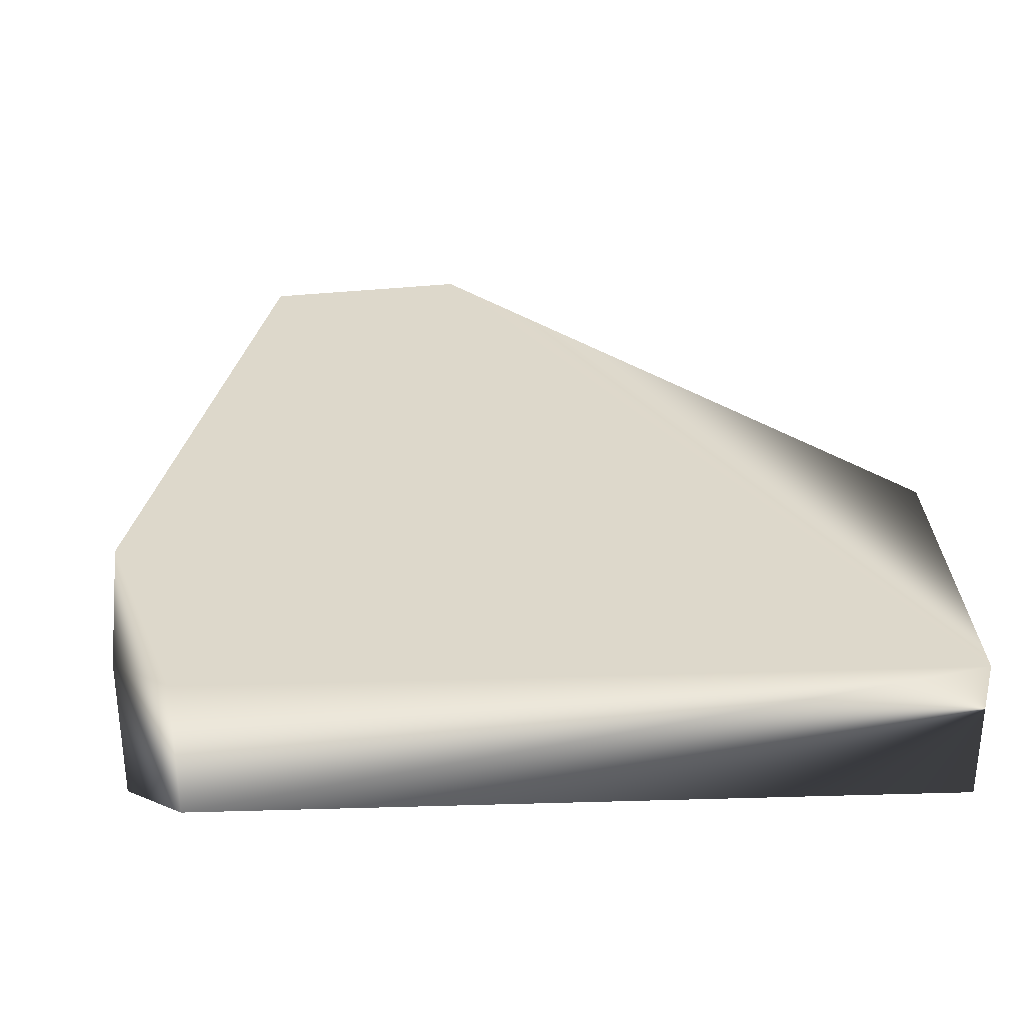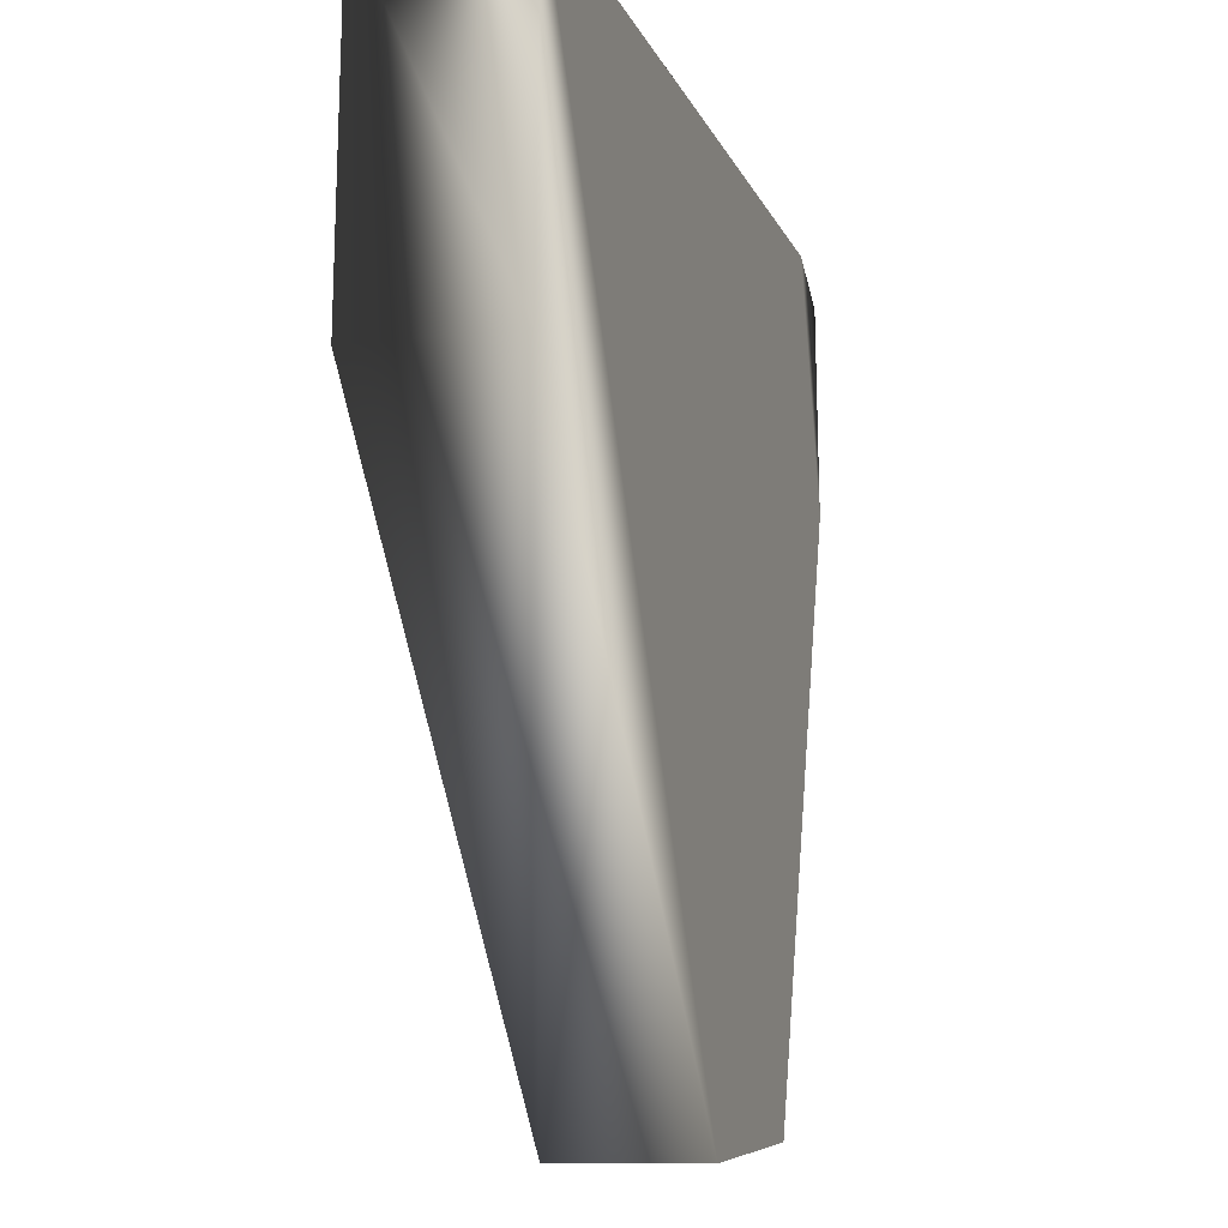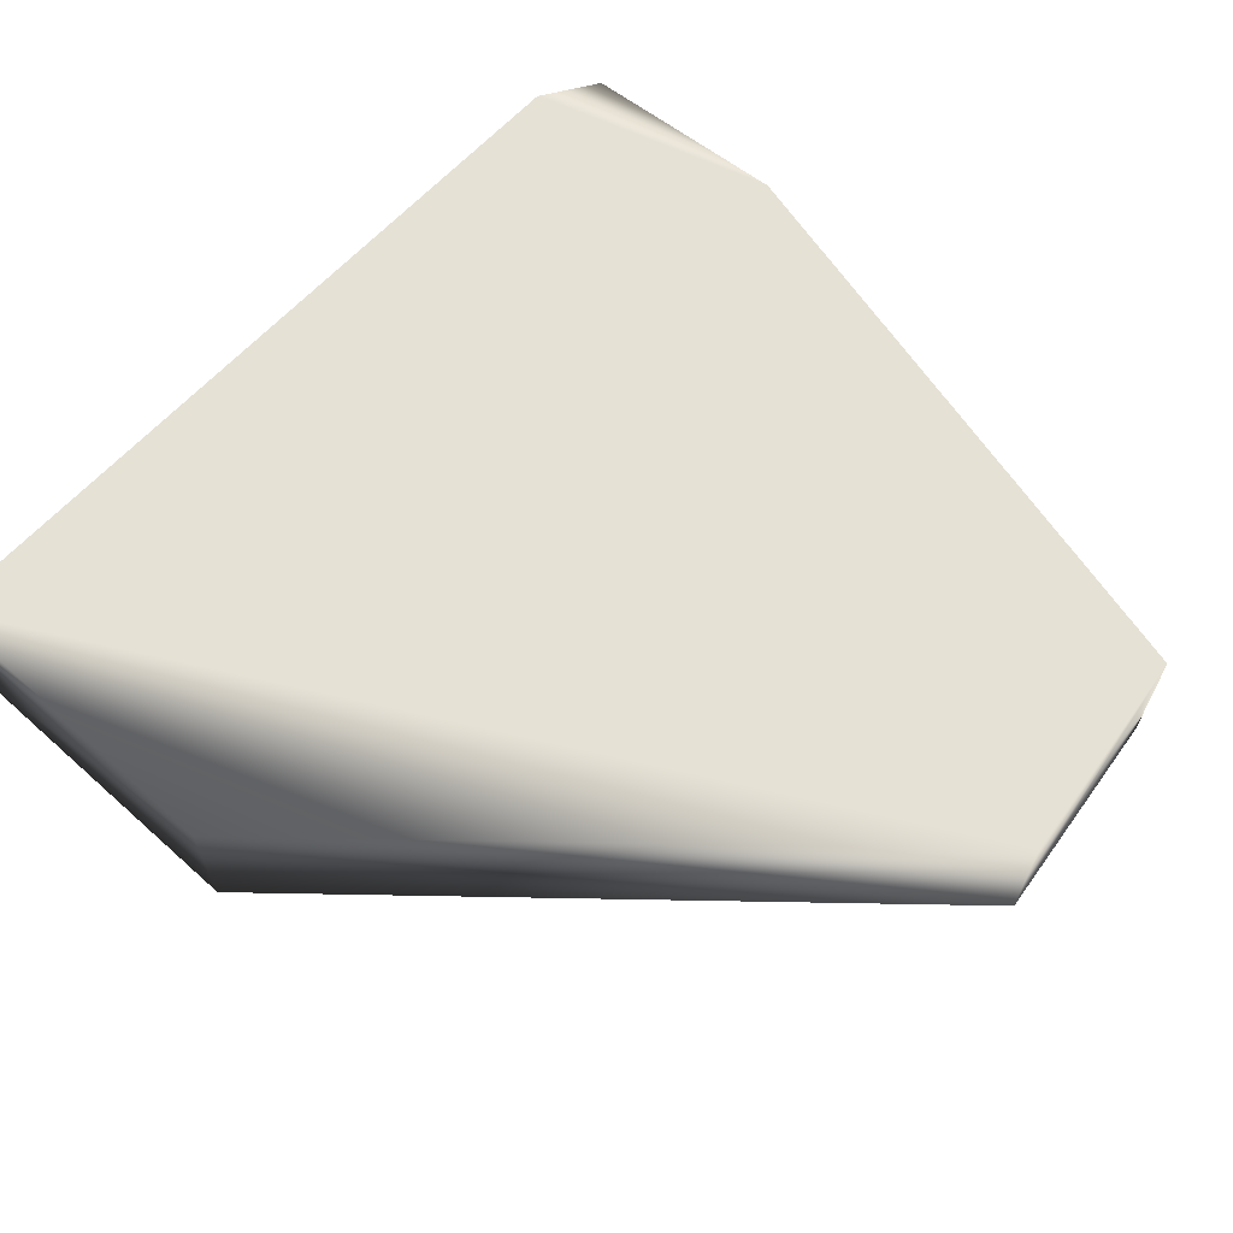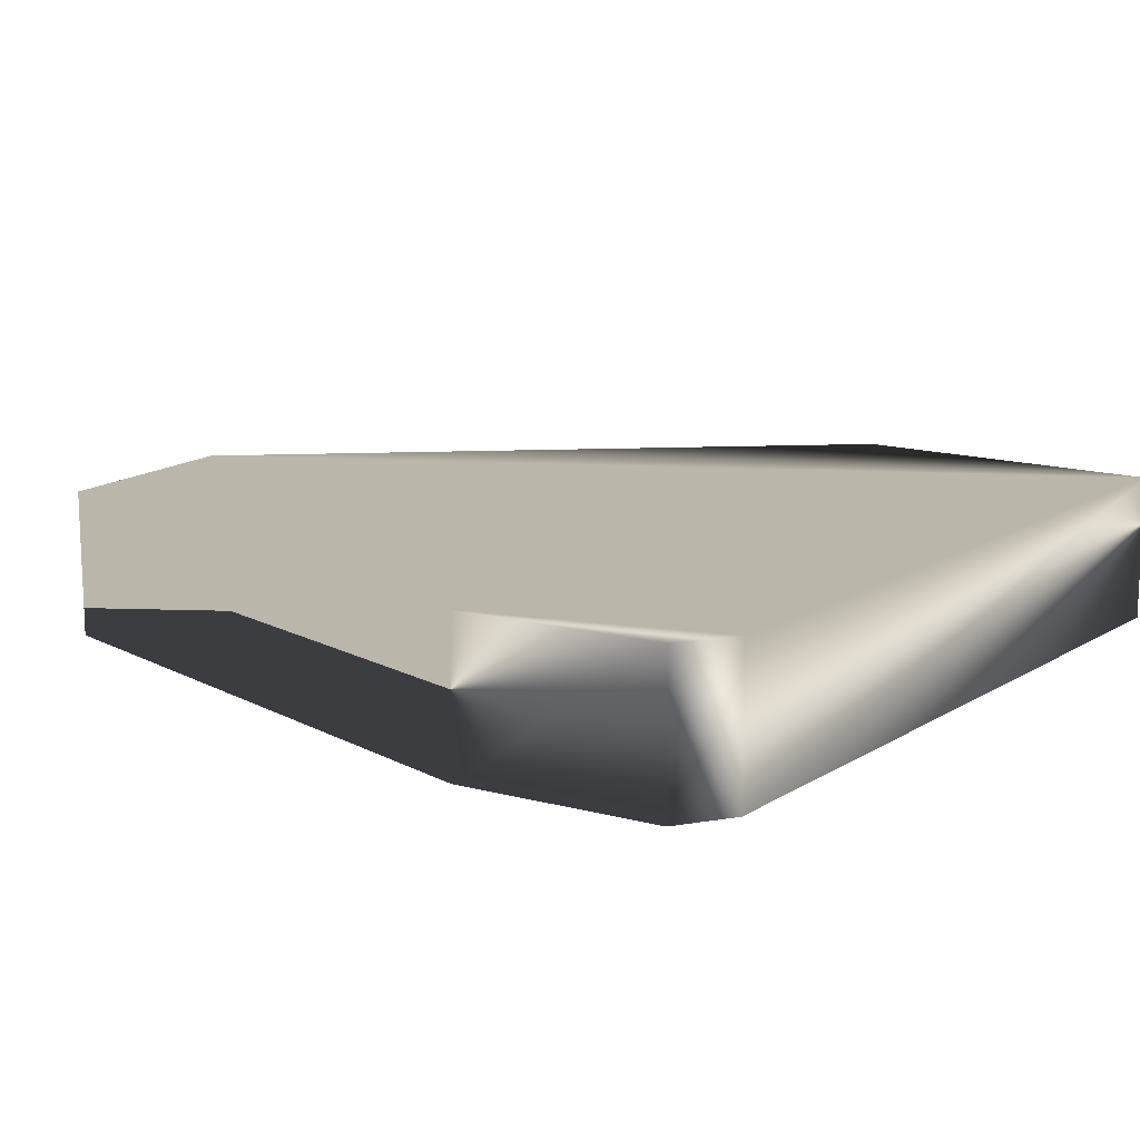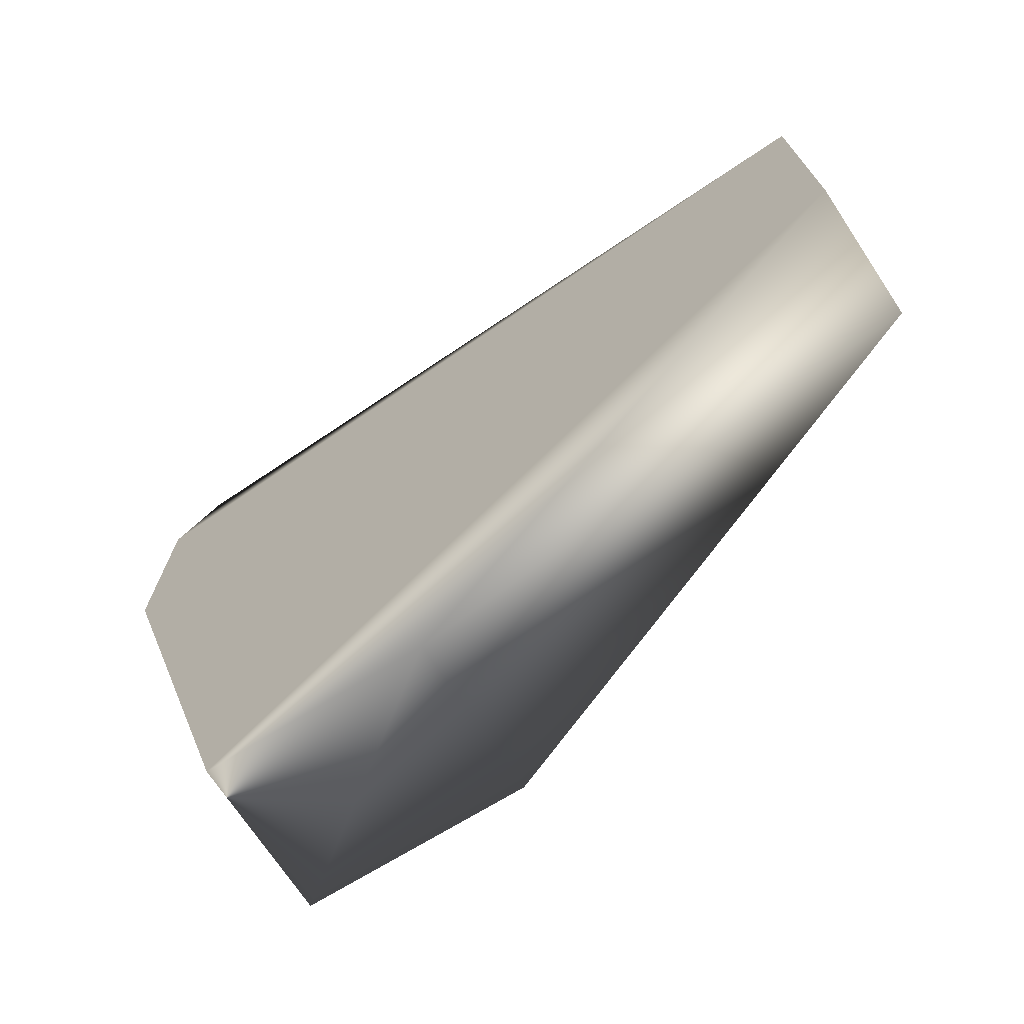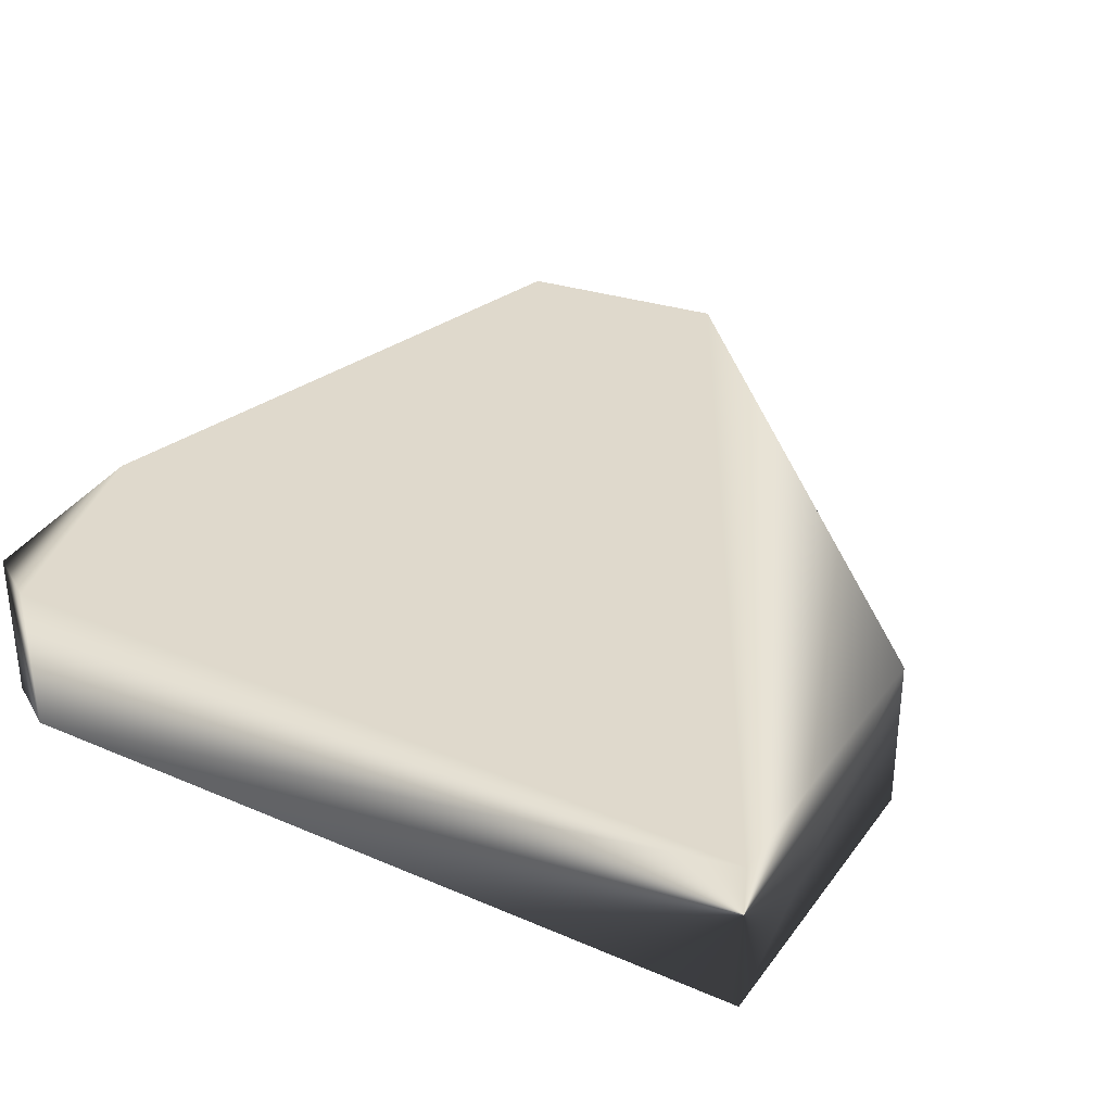
<metadata>
{"format":"obj","ext":"obj","renderer":"f3d","projection":"perspective","resolution":1024,"background":"white","views":[{"elev":31.2,"azim":-5.3,"up":"+Y"},{"elev":-10.2,"azim":107.4,"up":"+Z"},{"elev":65.1,"azim":130.1,"up":"+Y"},{"elev":13.8,"azim":-56.3,"up":"+Y"},{"elev":-70.5,"azim":33.4,"up":"+Z"},{"elev":32.3,"azim":28.2,"up":"+Y"}]}
</metadata>
<code>
g
v  -2.035 0.809 -5.304
v  5.143 0.809 0.5374
v  -3.702 0.809 3.117
v  5.025 0.809 3.946
v  -3.821 -0.7856 0.9652
v  0.2611 -0.7856 -5.477
v  -3.139 -0.7856 3.522
v  5.025 -0.7856 3.946
v  0.2611 0.809 -5.477
v  5.143 -0.7856 0.5374
v  -3.139 0.809 3.522
v  -3.702 -0.7856 3.117
v  -3.821 0.809 0.9652
v  -2.035 -0.7856 -5.304
g collision
f 13 11 4
f 4 9 1
f 14 10 8
f 8 12 5
f 1 9 6
f 6 14 1
f 2 4 8
f 8 10 2
f 4 11 7
f 7 8 4
f 3 13 5
f 5 12 3
f 4 2 9
f 14 6 10
f 9 2 6
f 10 6 2
f 13 3 11
f 8 7 12
f 11 3 7
f 12 7 3
f 4 1 13
f 8 5 14
f 13 1 5
f 14 5 1
g

</code>
